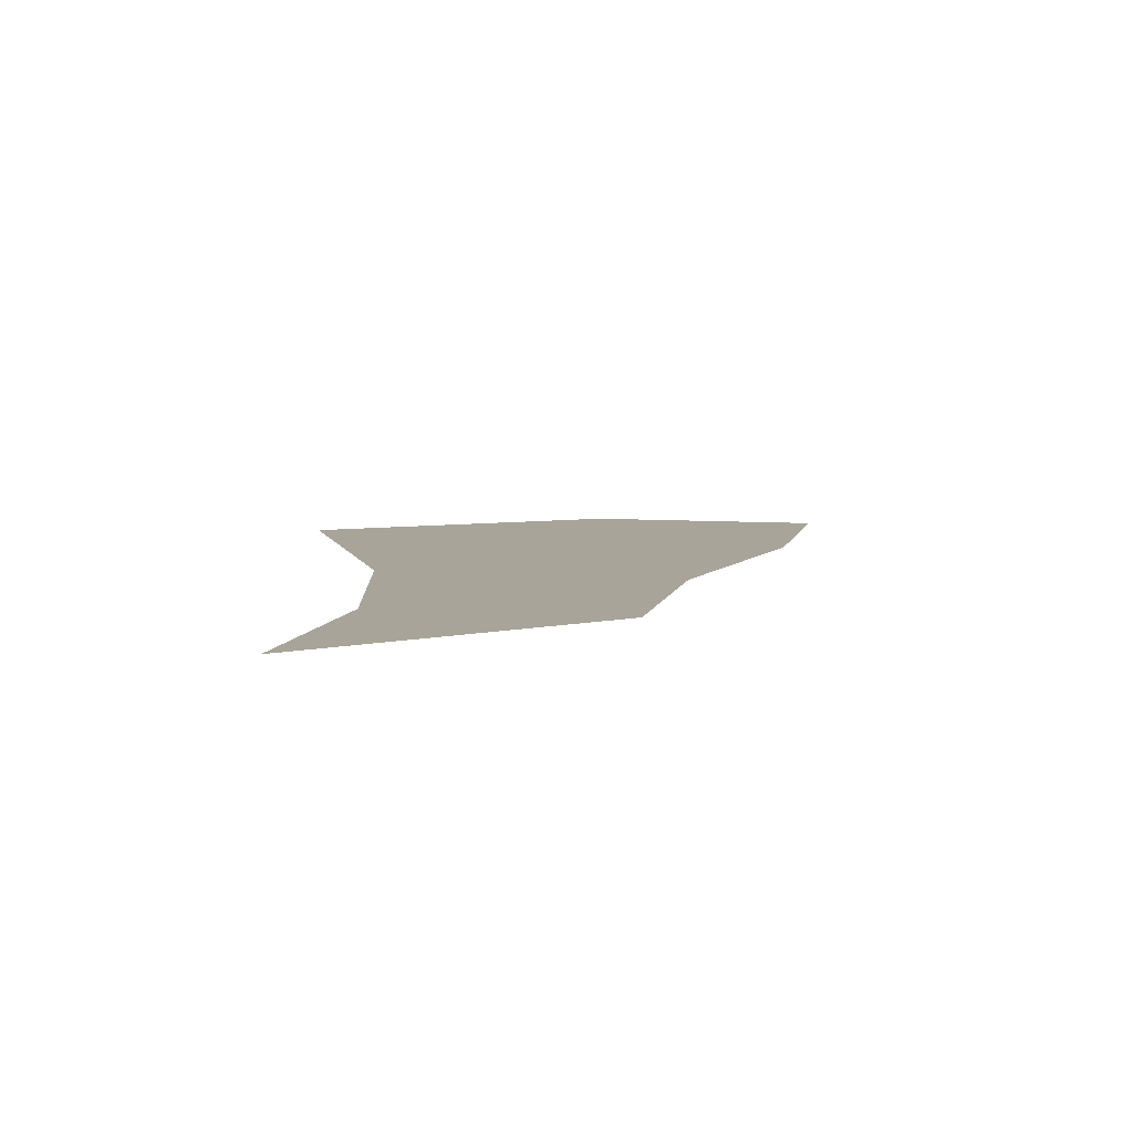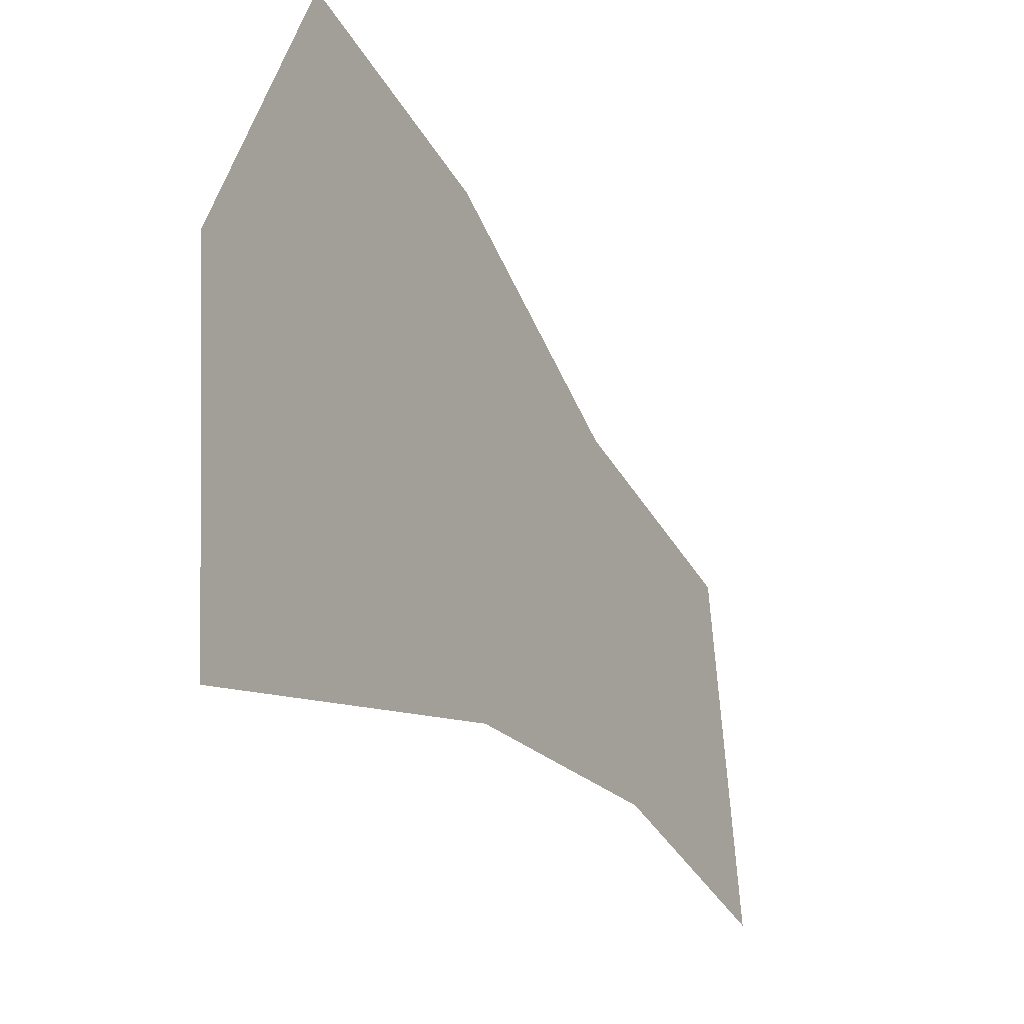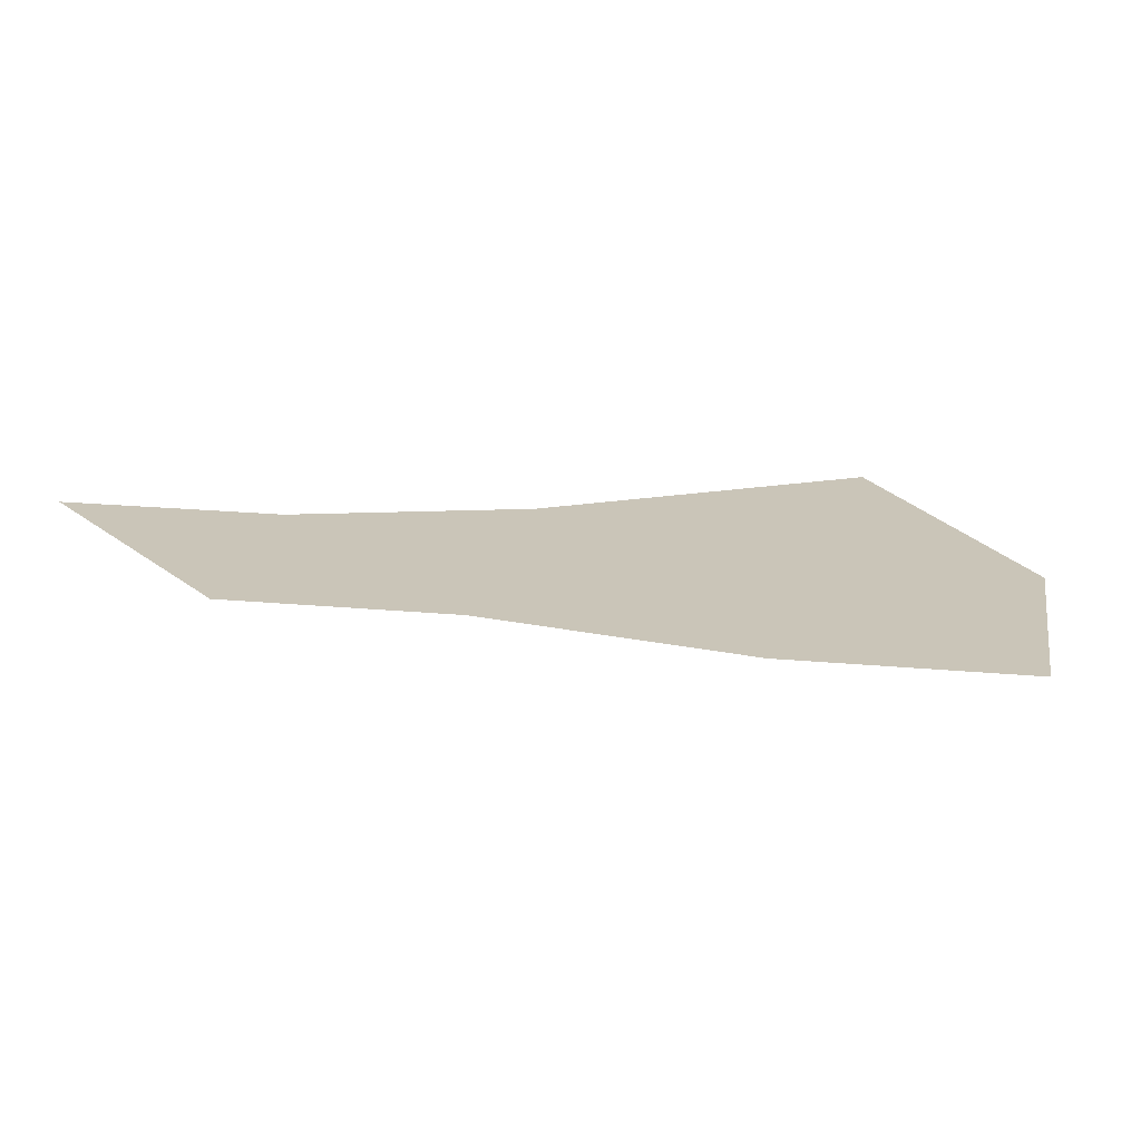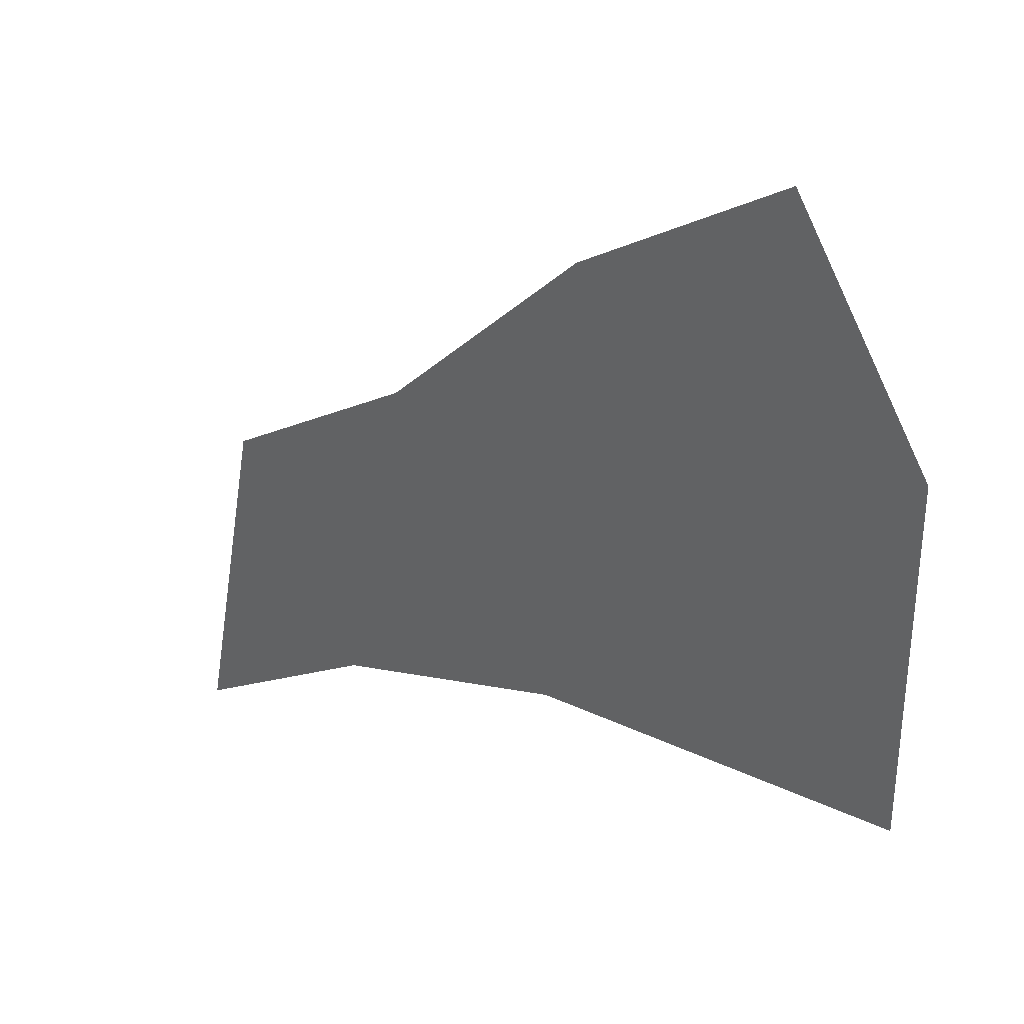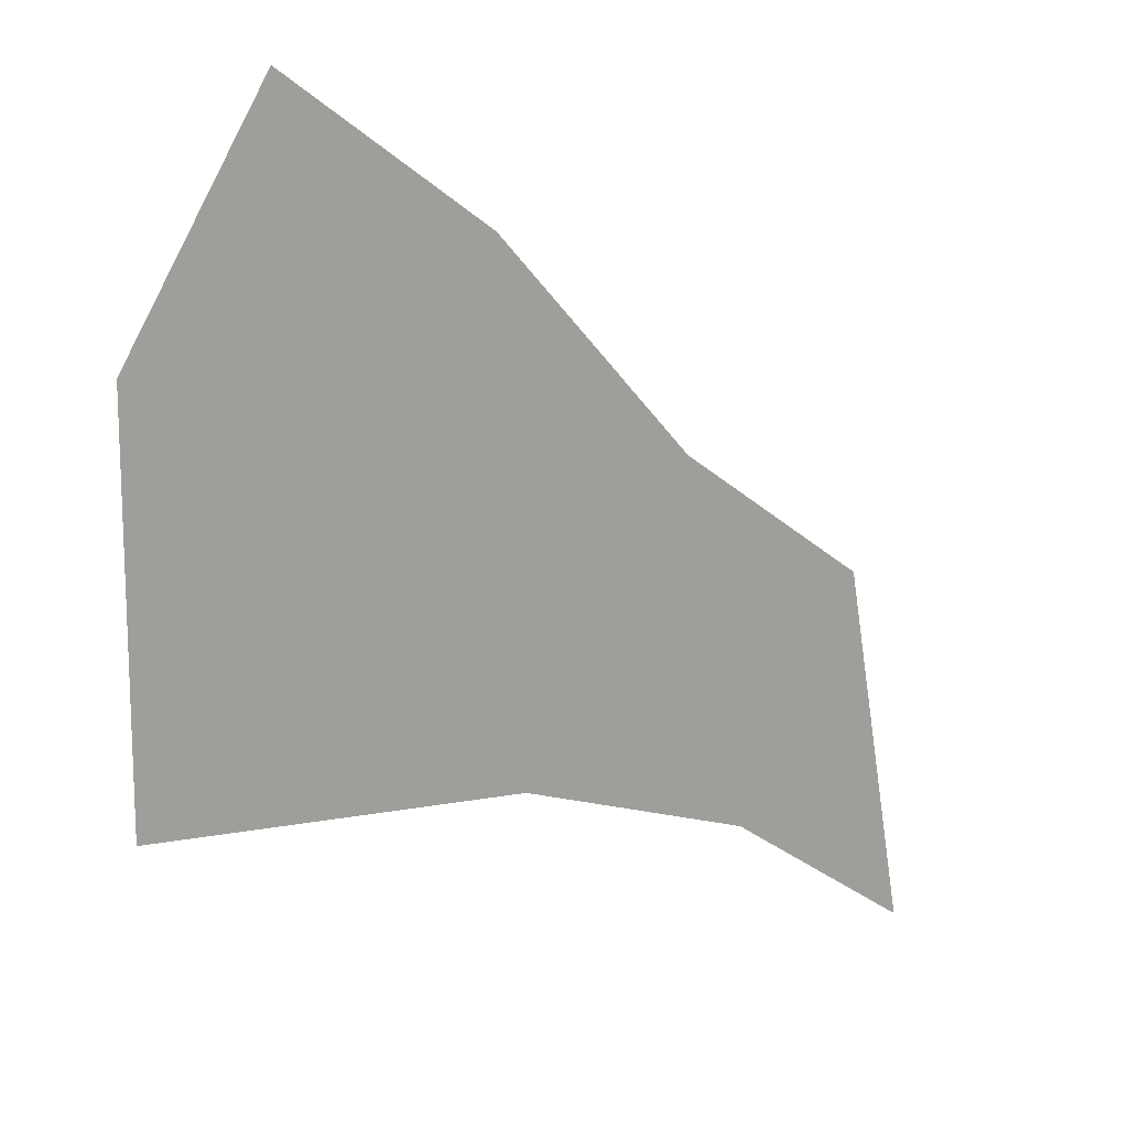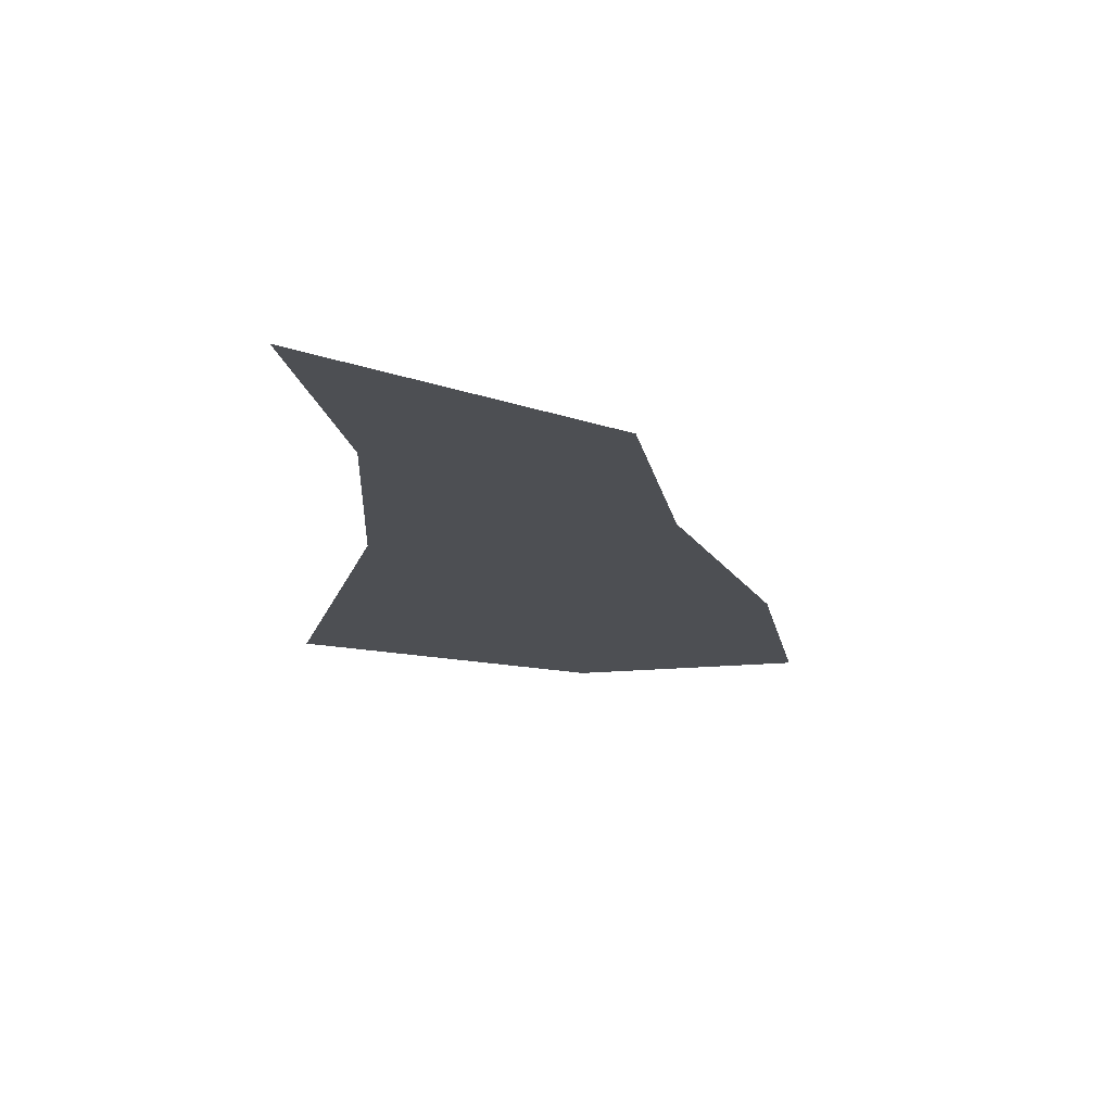
<metadata>
{"format":"obj","ext":"obj","renderer":"f3d","projection":"perspective","resolution":1024,"background":"white","views":[{"elev":7.1,"azim":68.3,"up":"+Z"},{"elev":-1.3,"azim":-55.4,"up":"+Y"},{"elev":20.5,"azim":156.0,"up":"+Z"},{"elev":34.3,"azim":-139.5,"up":"+Y"},{"elev":15.1,"azim":-41.5,"up":"+Y"},{"elev":-17.8,"azim":67.4,"up":"+Z"}]}
</metadata>
<code>
v -3.75 3.75 0
v -2.5 -2.5 0
v -6.25 0 0
v -6.25 -6.25 0
v 1.25 -6.25 0
v -2.648 1.265 0
v -2.659 0.9627 0
v -3.852 0.7426 0
v 7.5 -5 0
v 7.208 -7.039 0
v 8.75 -11.25 0
v -0.5349 -0.04312 0
v 5.386 -8.672 0
v 6.771 -8.598 0
v 4.353 -7.112 0
v 5 -8.75 0
v 2.416 -7.363 0
v -0.8612 -6.621 0
v -0.5625 -2.059 0
v -2.659 0.9627 0
v 5.221 -4.719 0
v 0 1.25 0
v 3.75 -2.5 0
v -5.167 -2.874 0
v -0.1267 -5.372 0
v 5.667 -4.17 0
v 3.957 -2.878 0
v 2.099 -2.031 0
v -3.049 -2.501 0
v 4.533 -5.709 0
v 6.17 -7.115 0
v 1.486 -3.793 0
f 2 3 1 22
f 8 7 1 3
f 2 22 23 5
f 3 2 4 24
f 3 24 29 8
f 4 2 5 18
f 7 8 6 20
f 12 1 7 19
f 9 10 11 16
f 21 10 9 26
f 30 31 10 21
f 12 28 22 1
f 14 15 13 11
f 13 17 16 11
f 16 17 18 5
f 23 9 16 5
f 22 28 27 23
f 26 9 23 27
f 24 4 25 29
f 19 32 28 12
f 28 21 26 27
f 32 25 15 30
f 30 15 14 31
f 31 14 11 10
f 15 25 17 13
f 17 25 4 18
f 25 32 19 29
f 32 30 21 28

</code>
